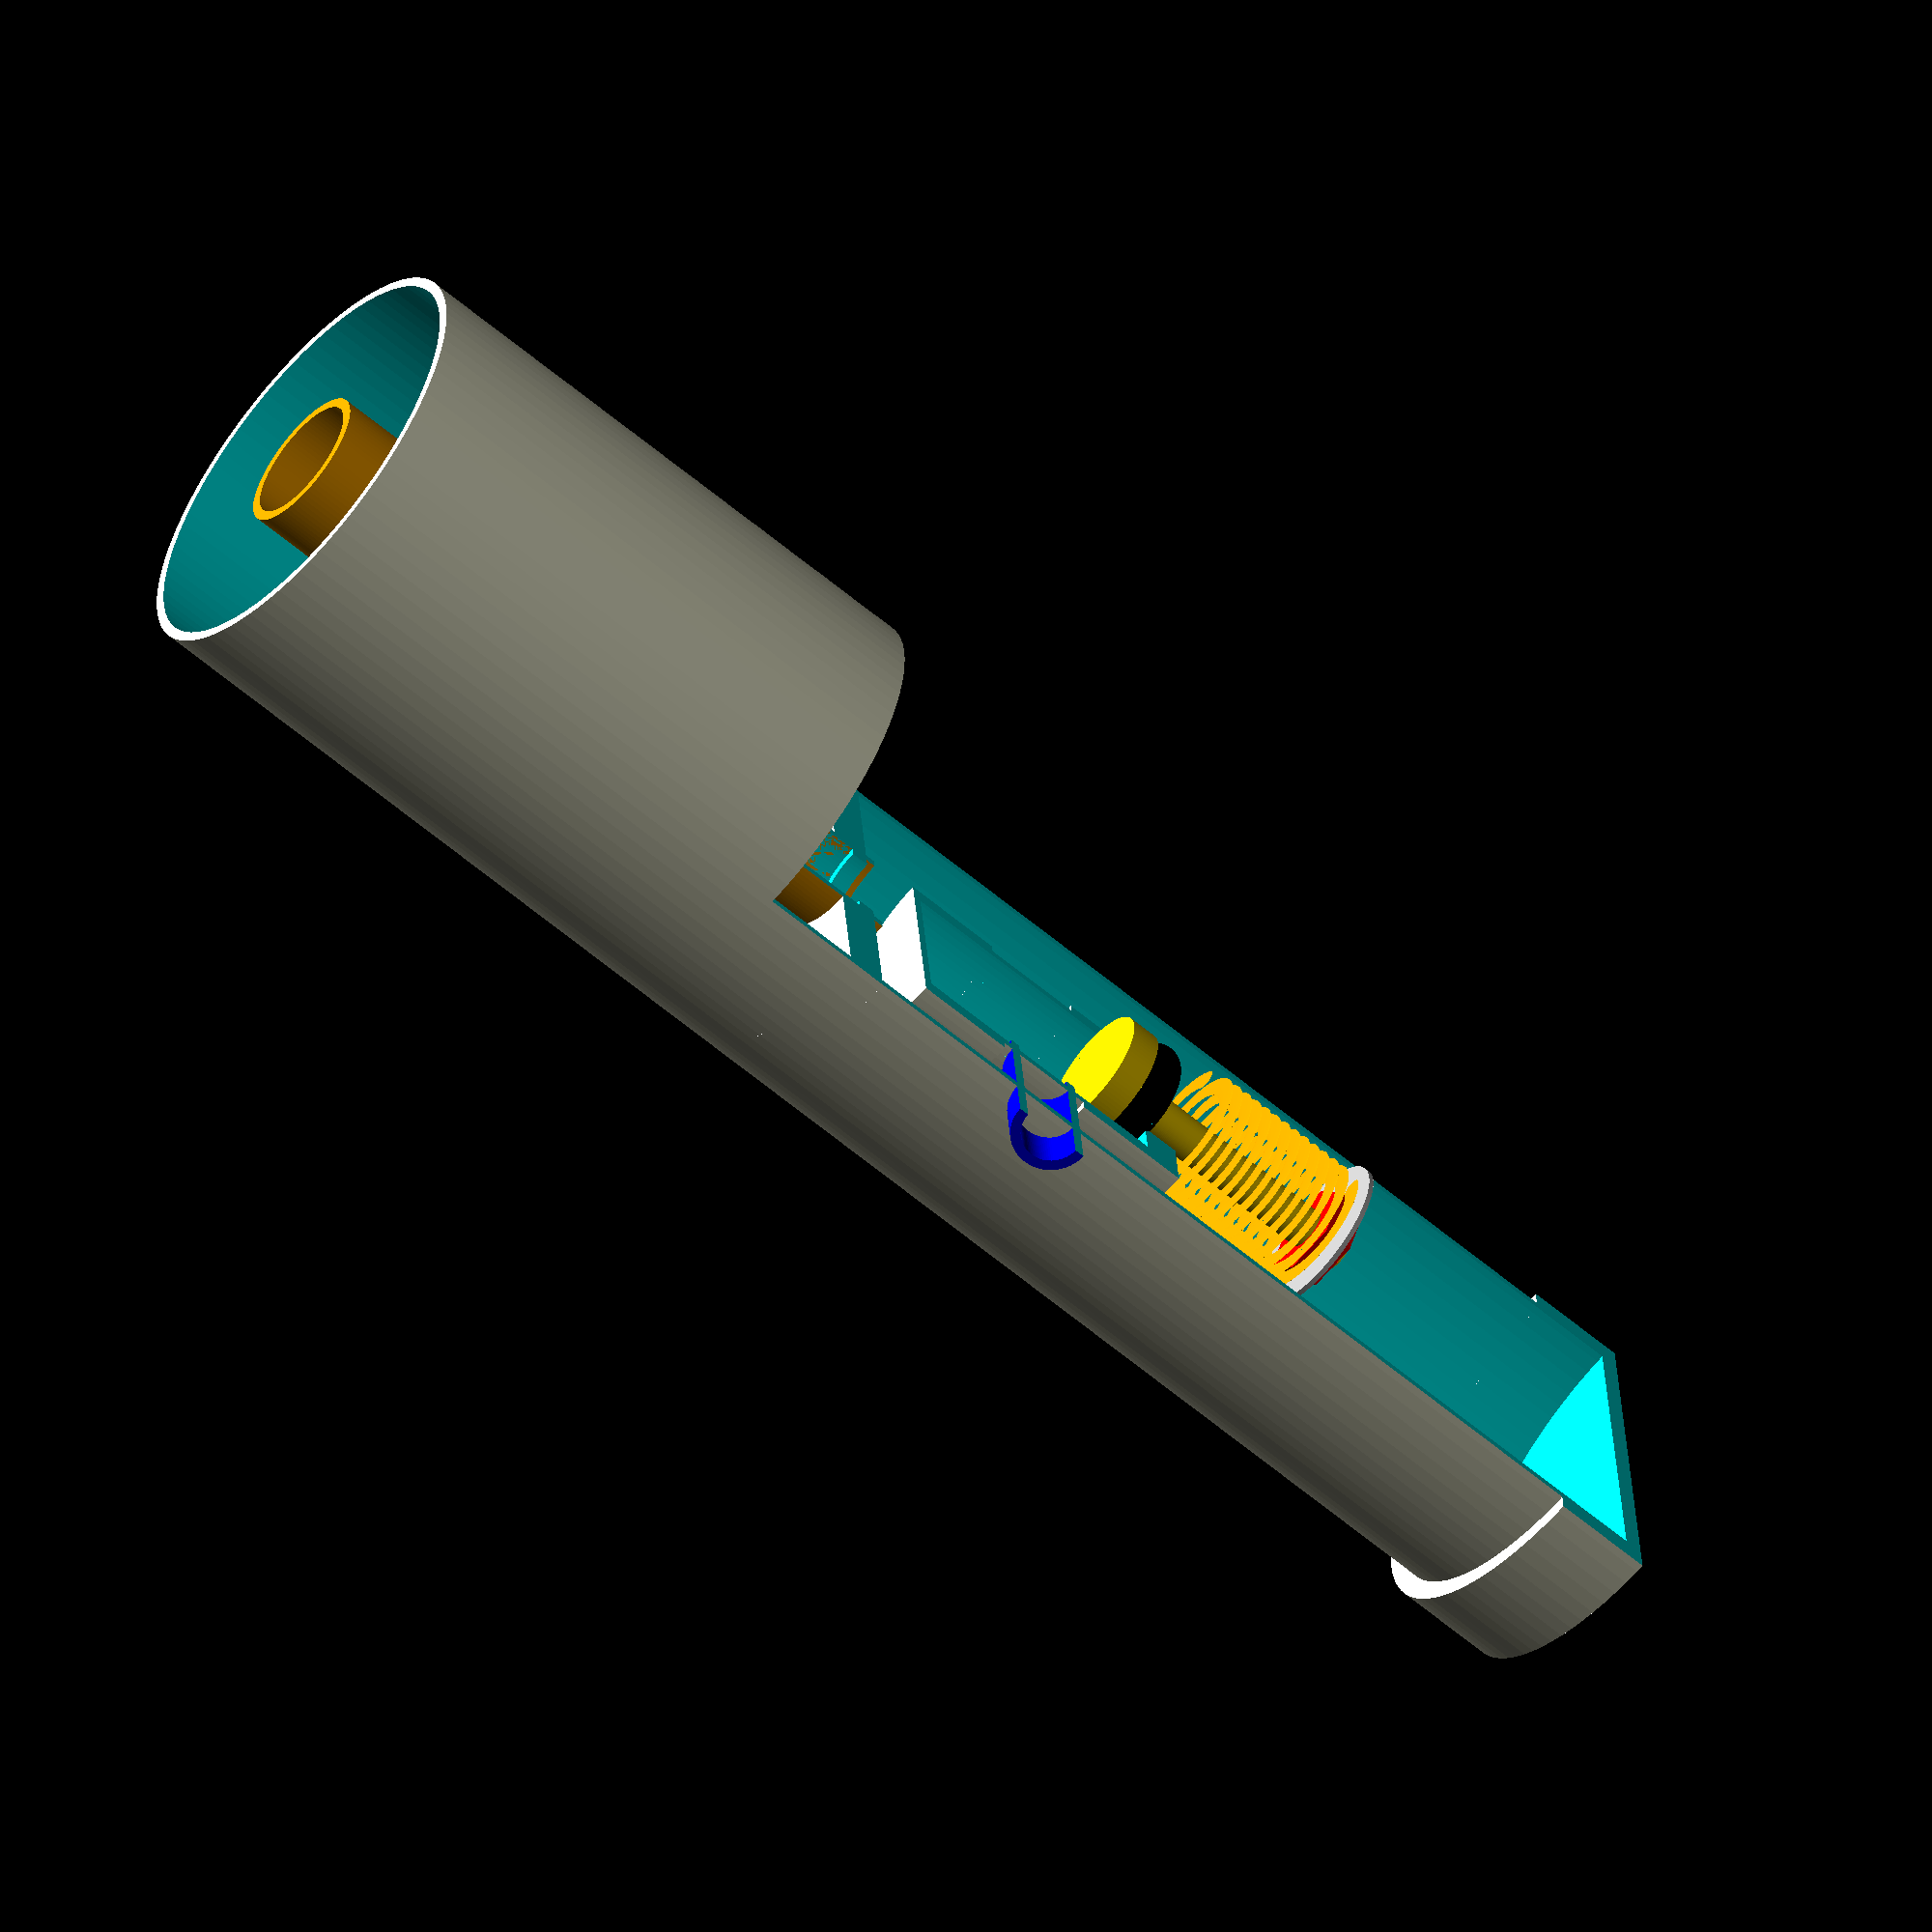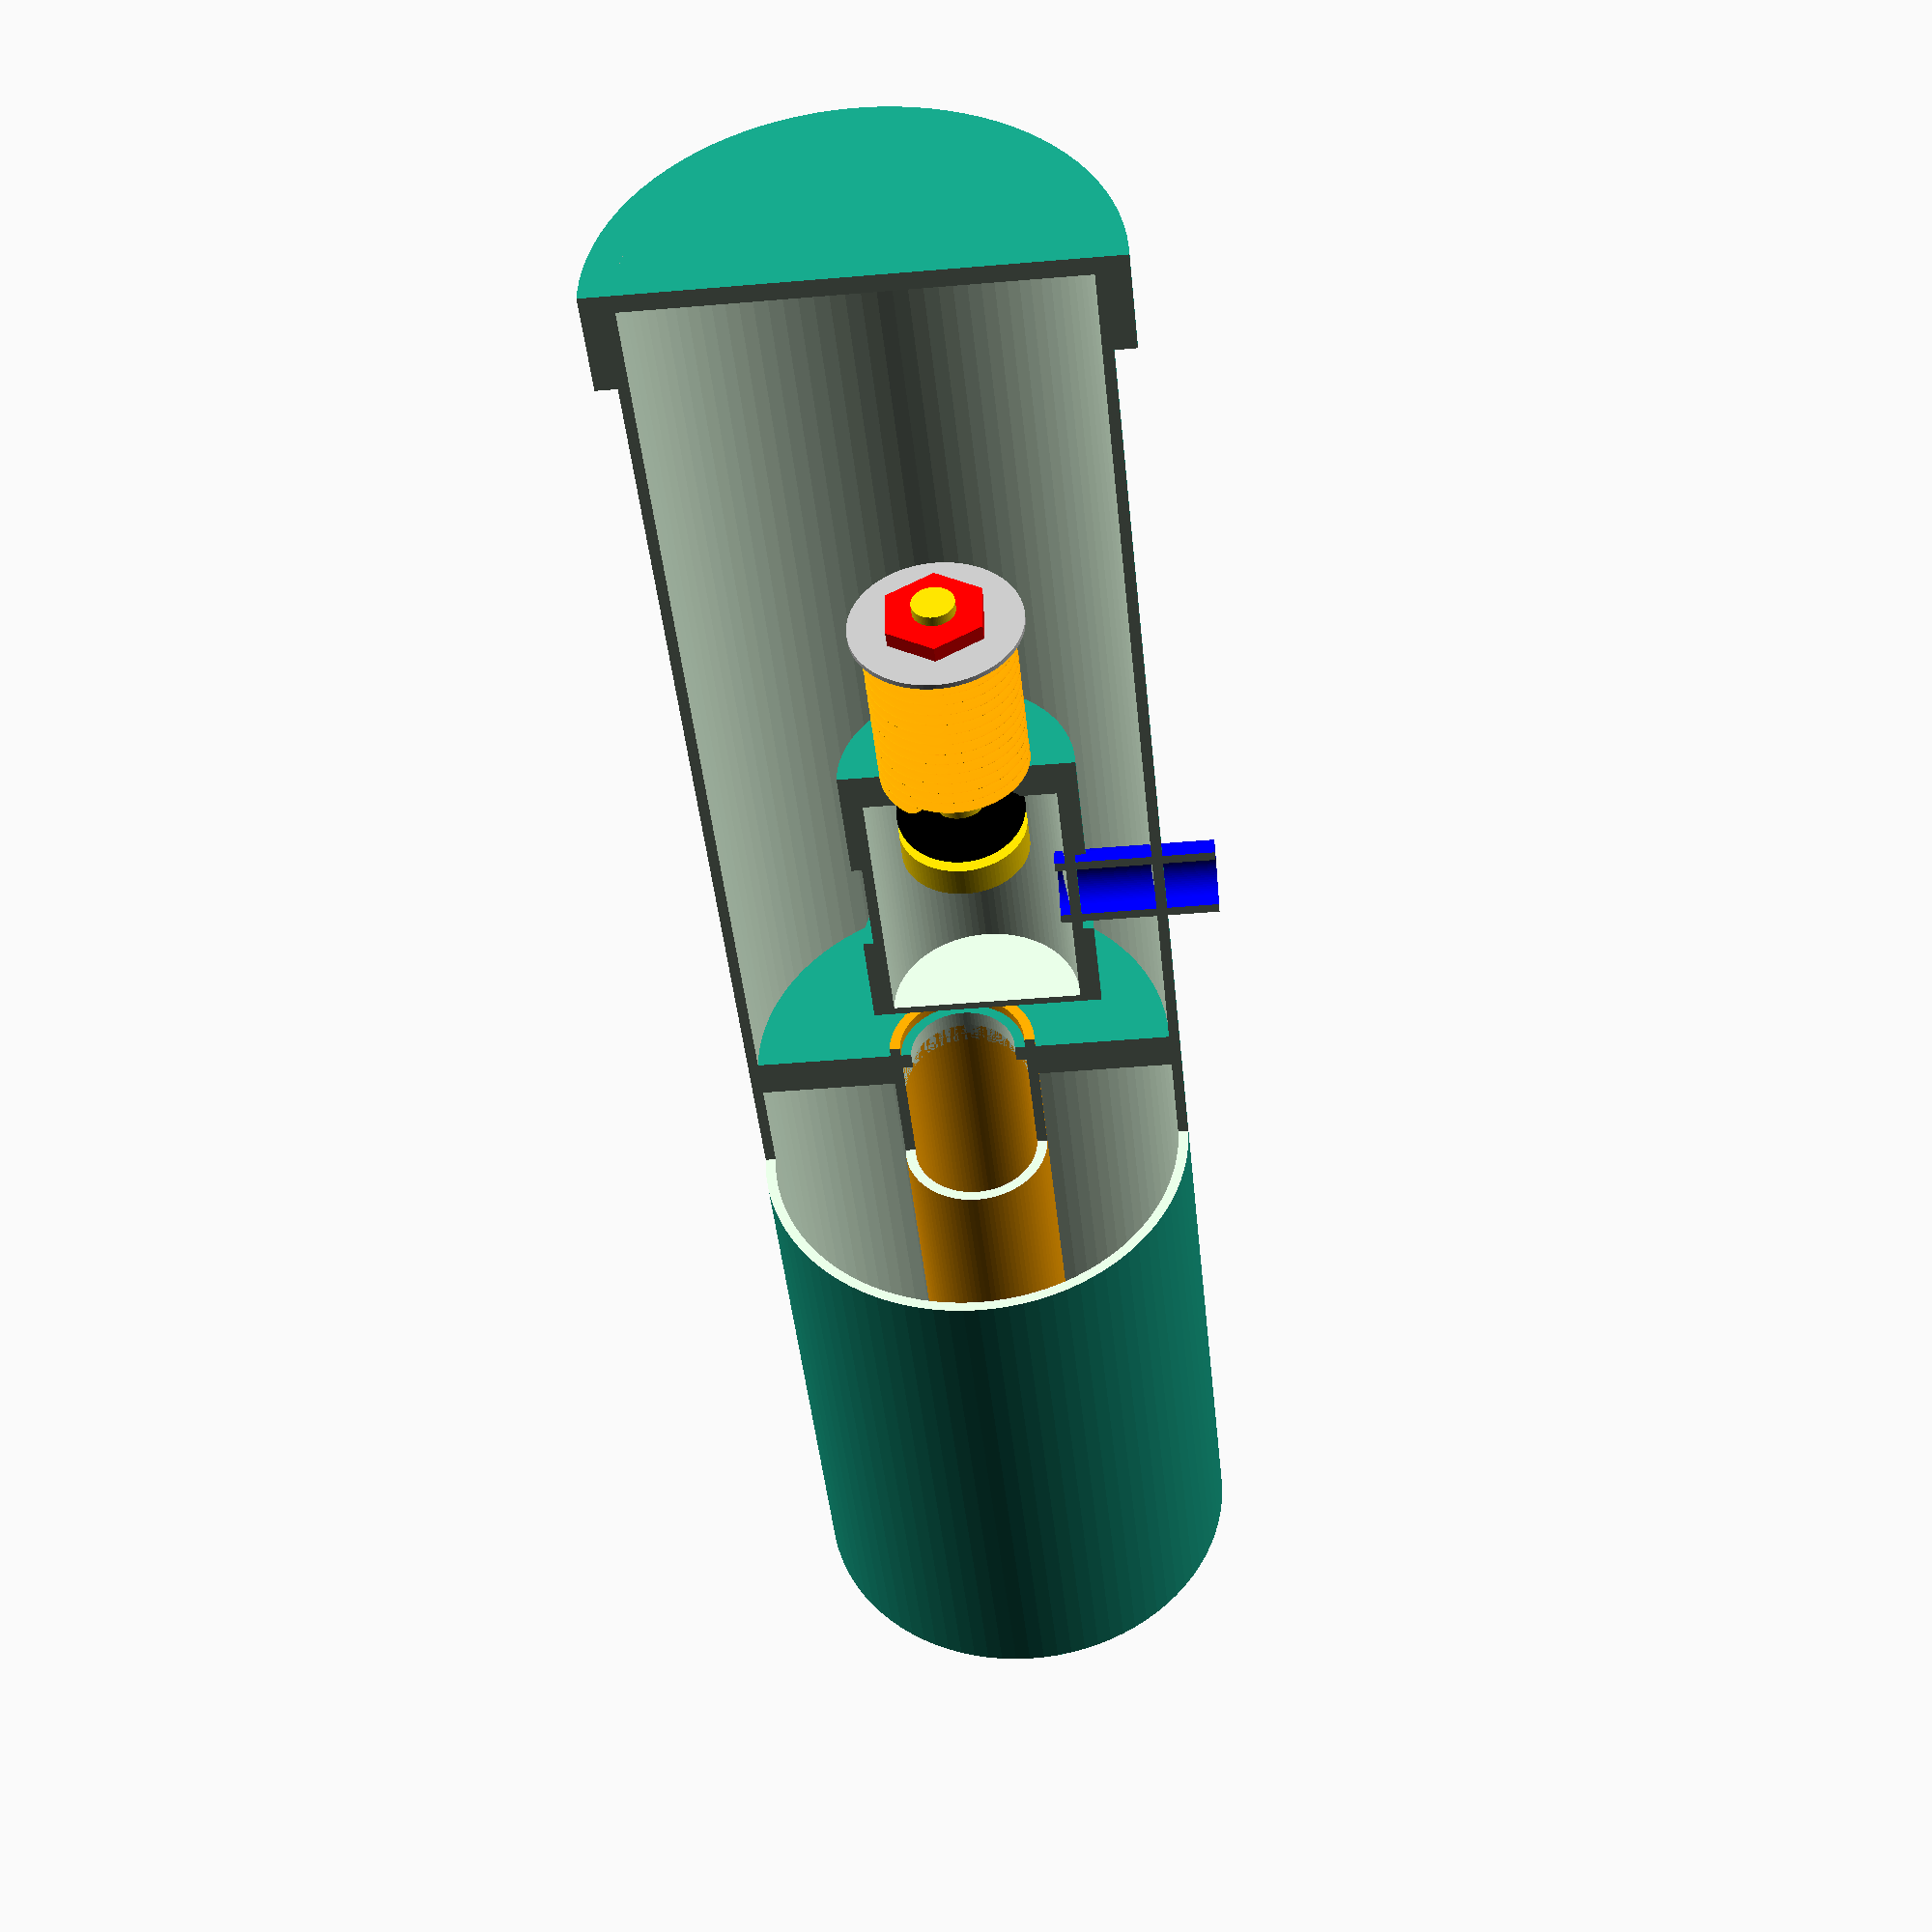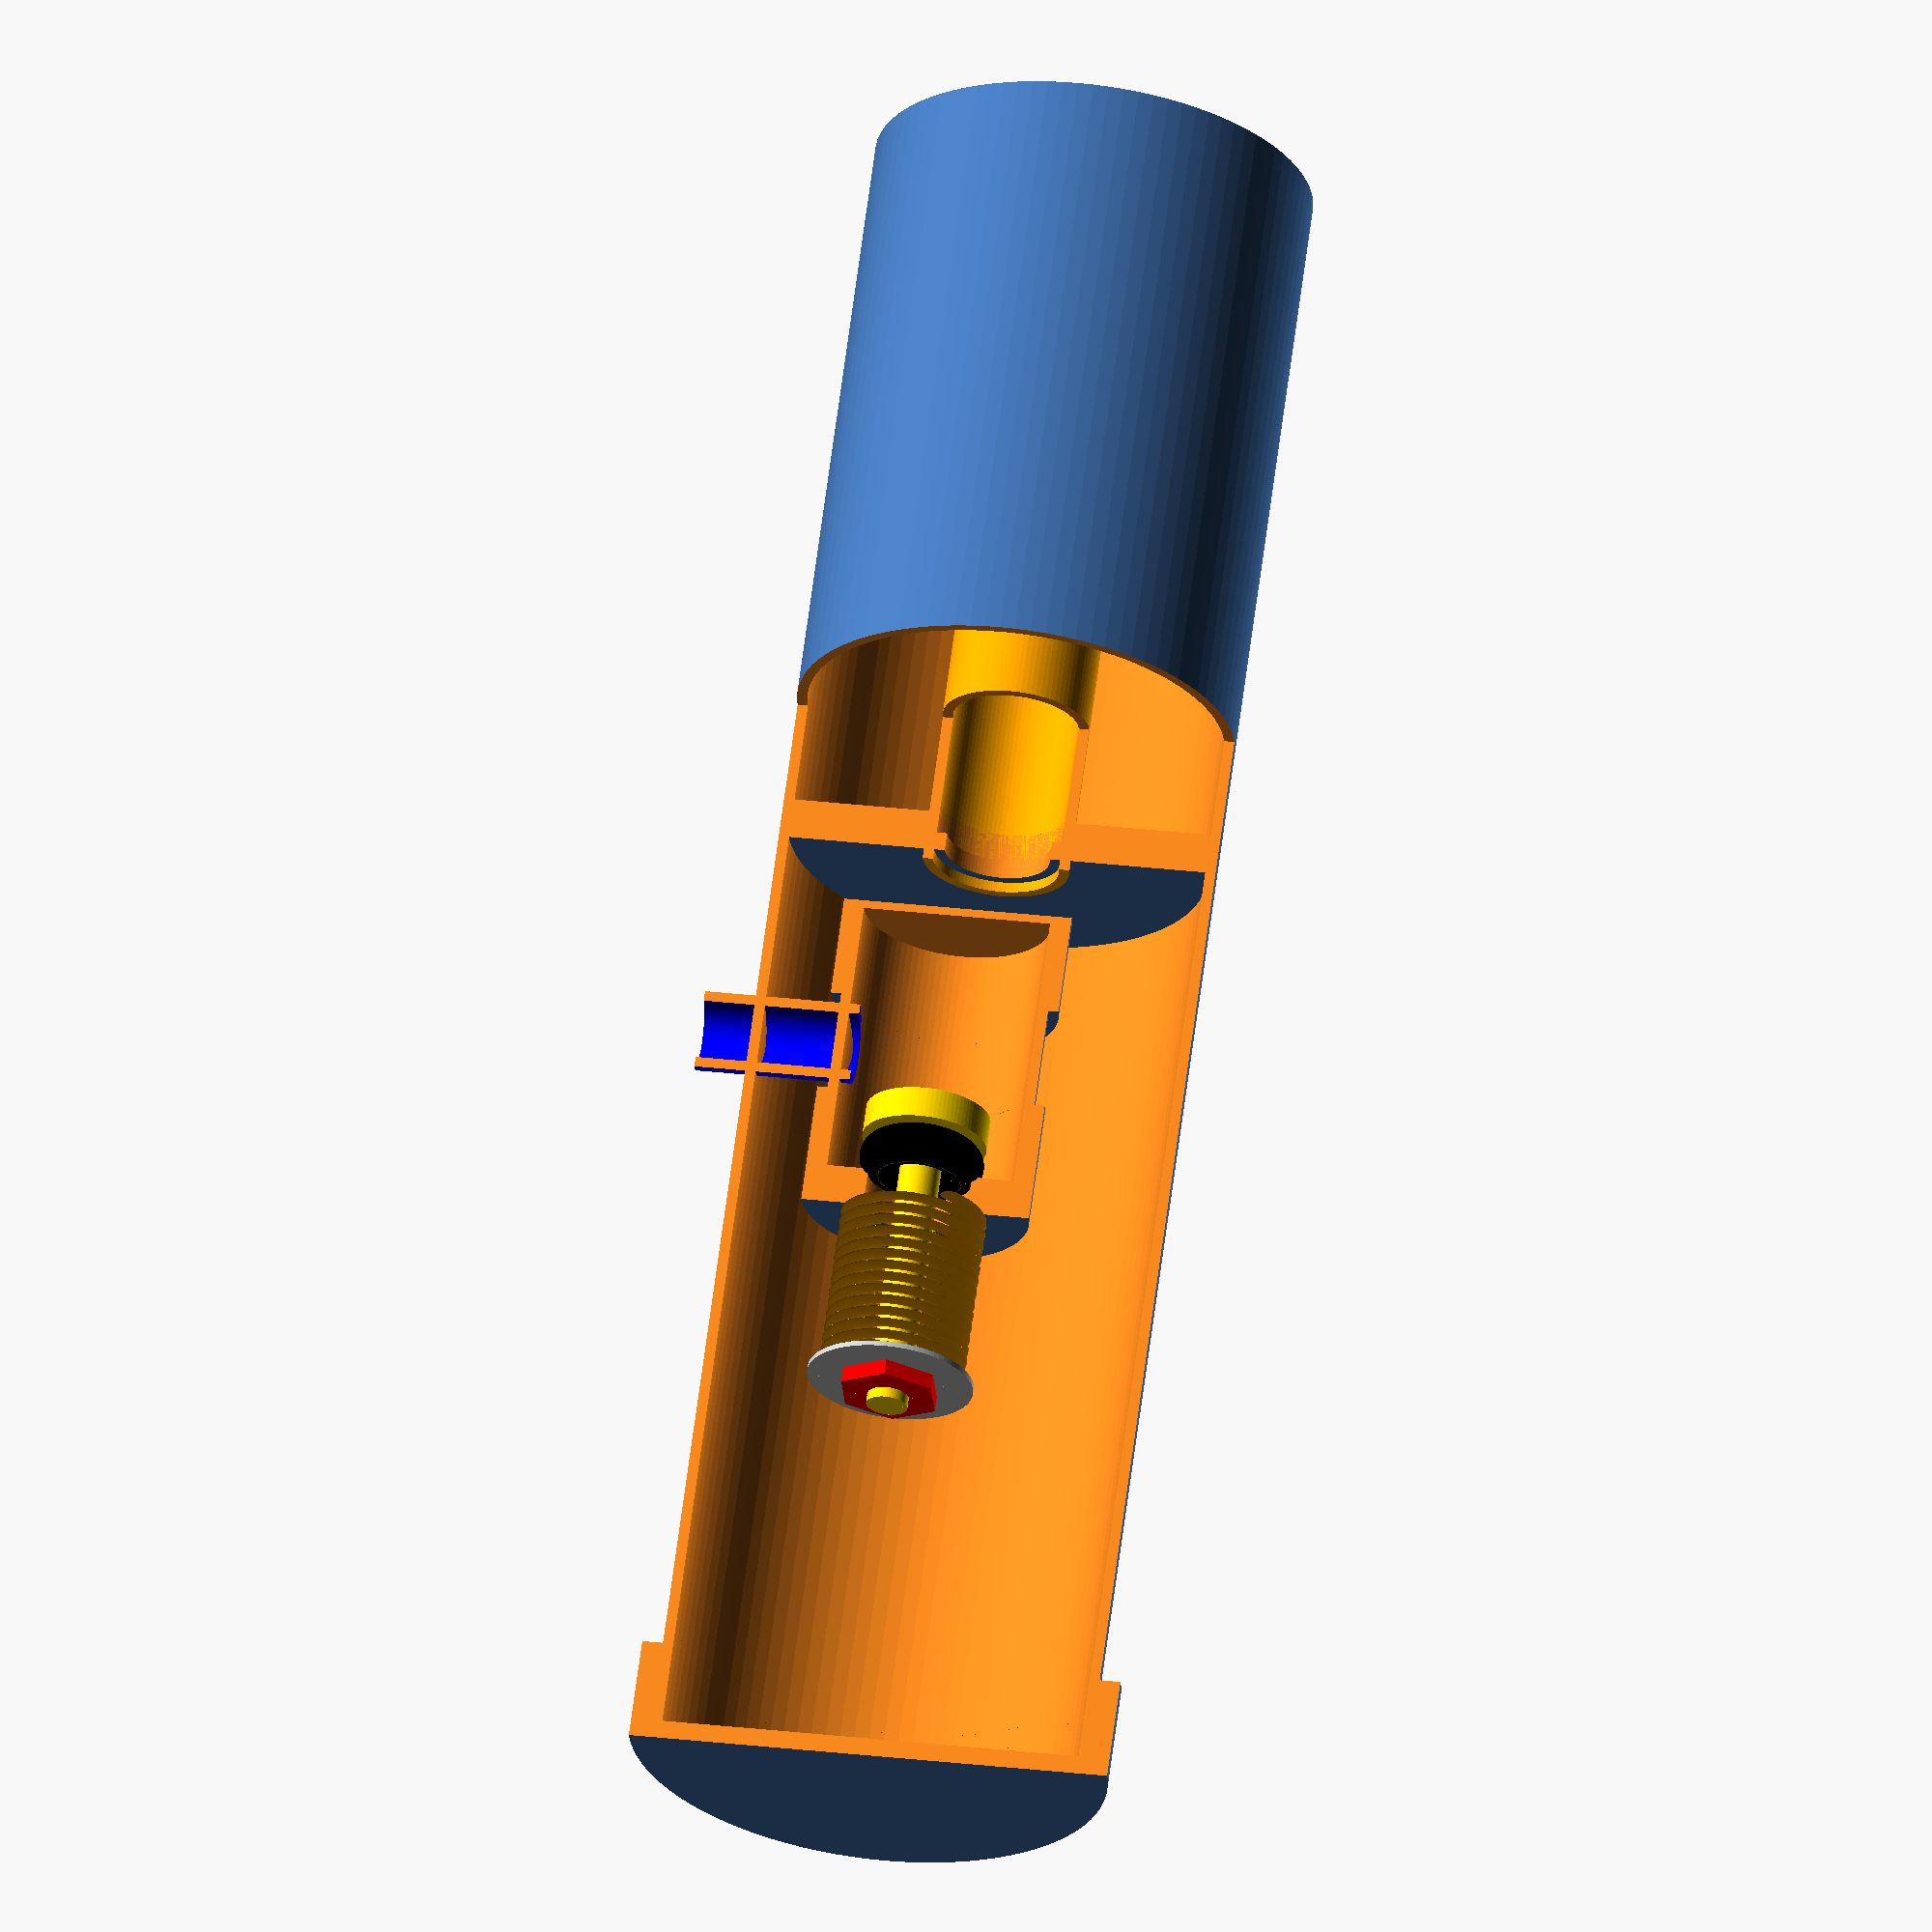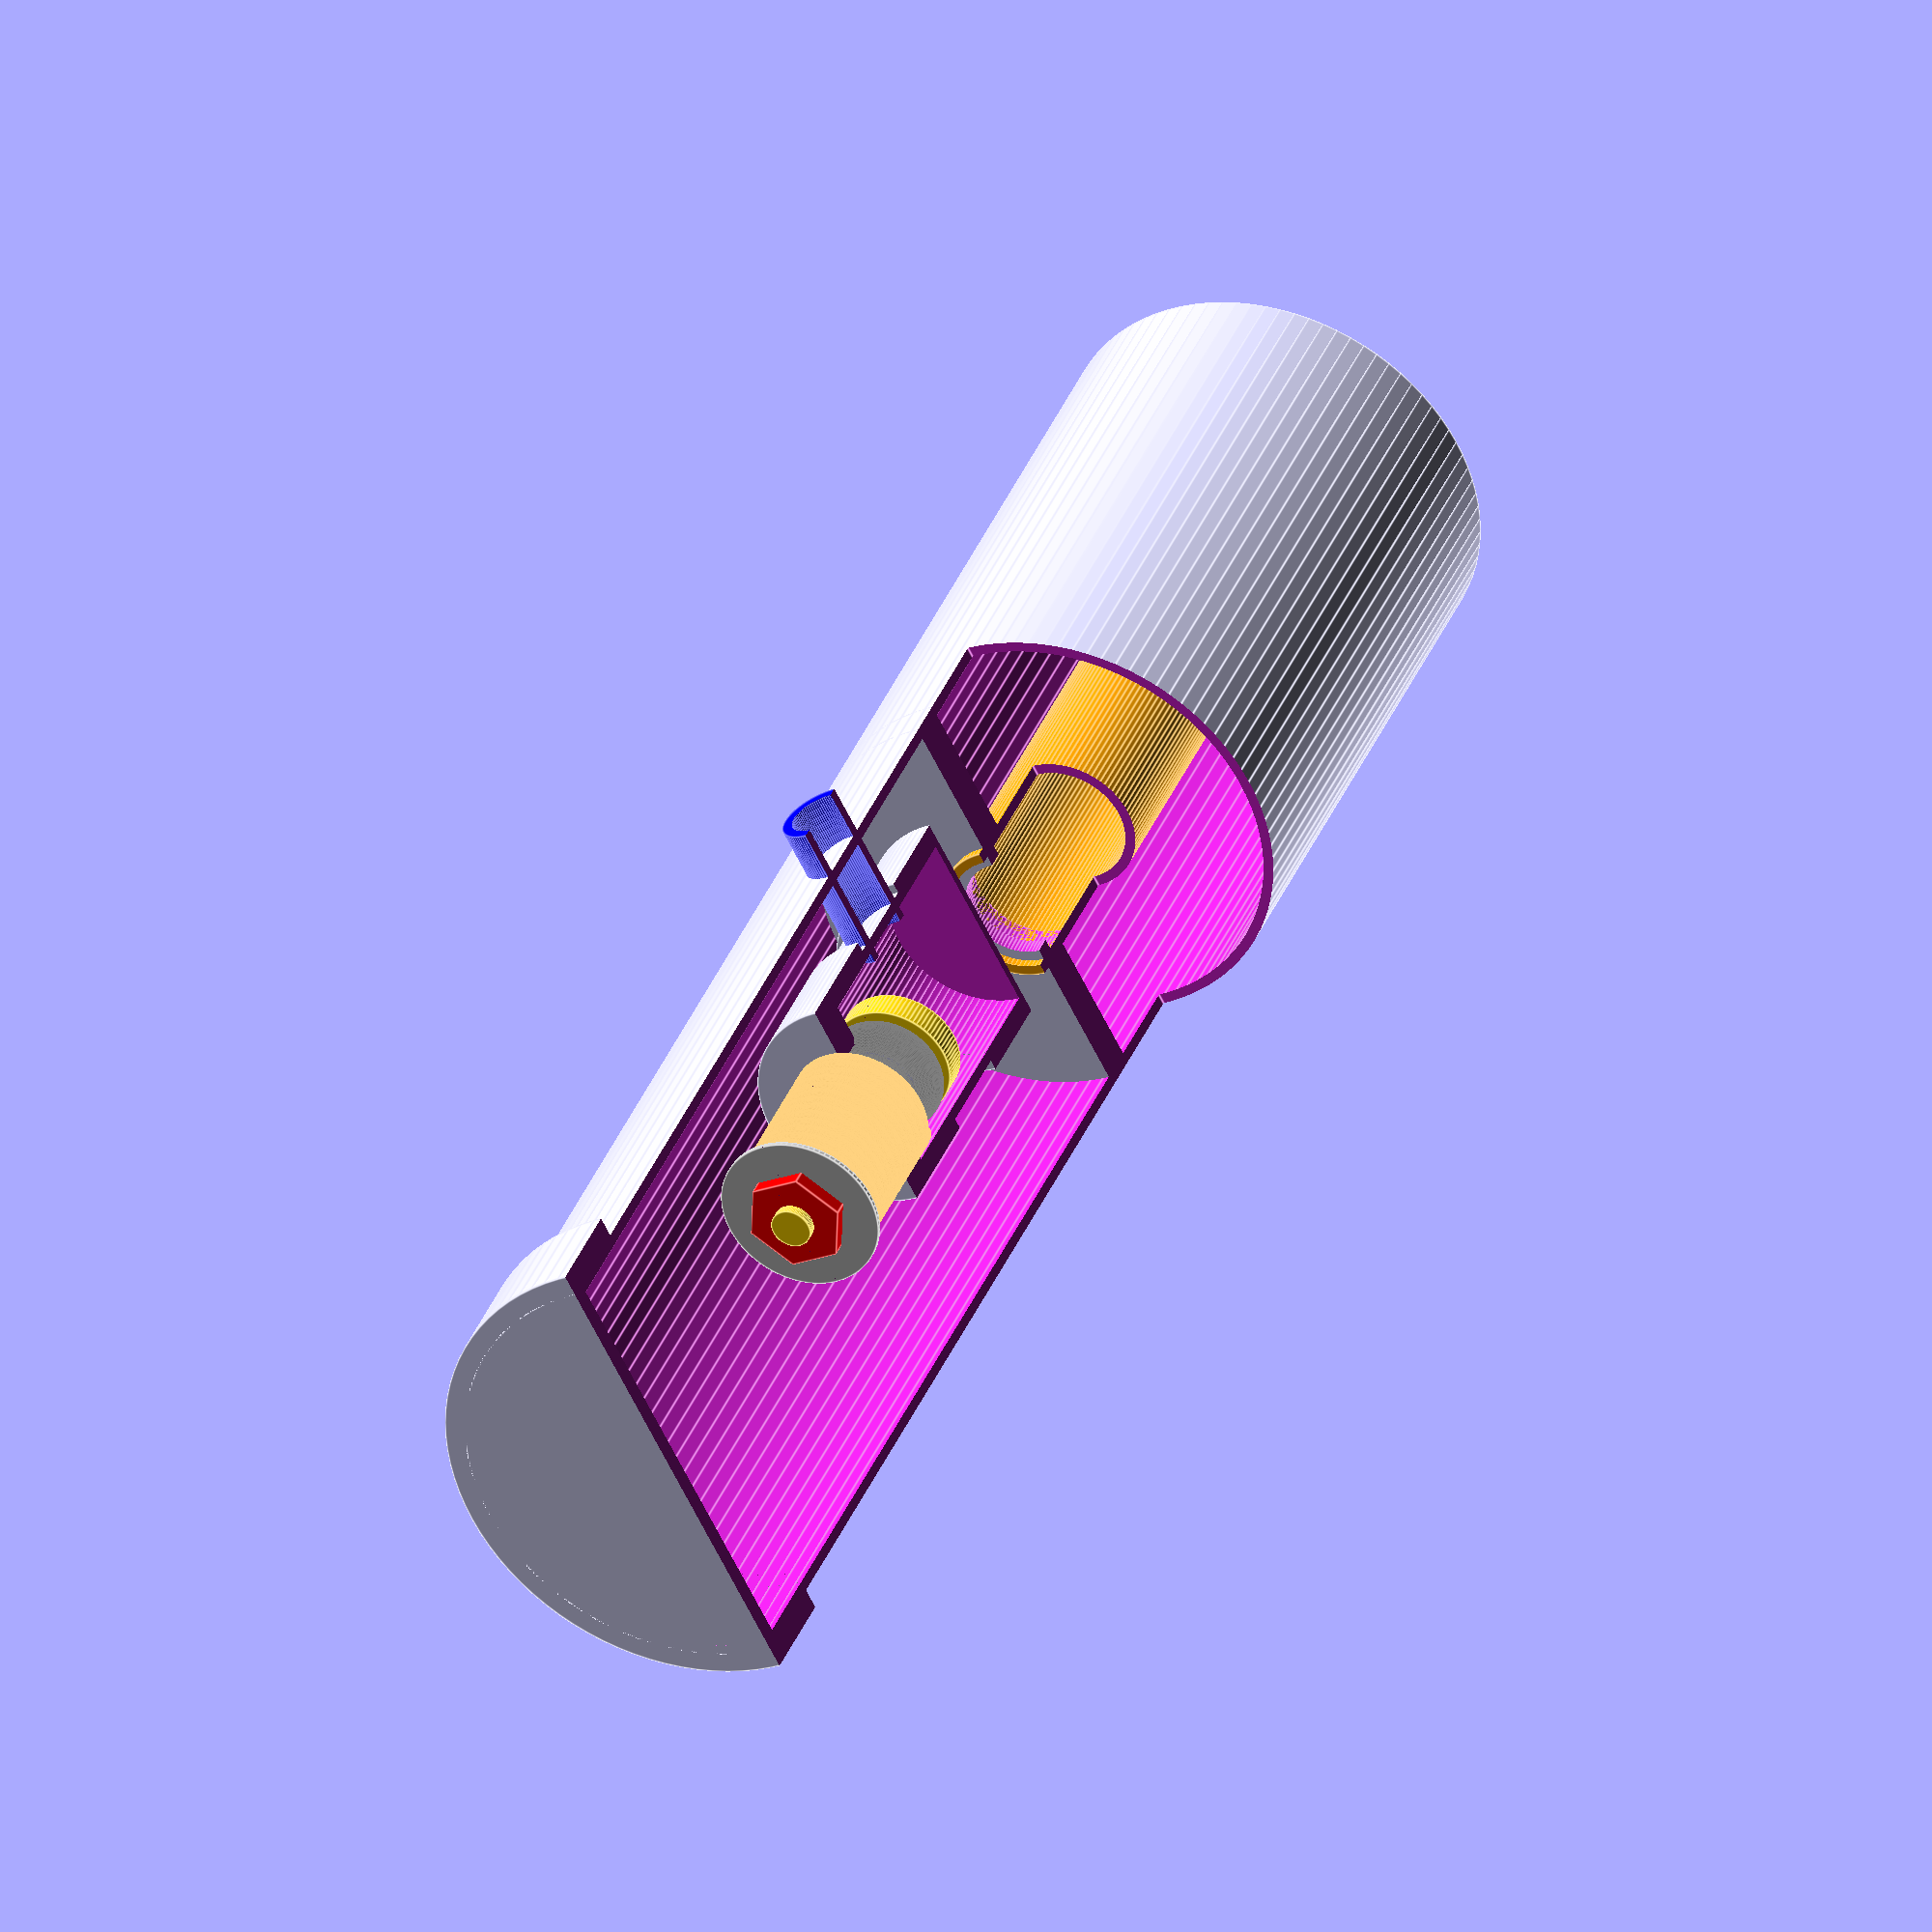
<openscad>

$fn=90;

PVC_d=42.22;
PVC_circumference=PVC_d*PI;
PVC_r=PVC_d/2;
echo ("PVC_circumference=",PVC_circumference);

half_l=236.25;
tube_l=half_l*2;//11*25;
echo("Half=",half_l,"  tube=",tube_l,"  inches=",18.9*25);
barrel_l=198;	// Length of actual internal barrel
dart_r=12.15/2;
dart_l=73;

magazine_h=dart_r*2+5;
magazine_l=dart_l+5;

vent_d=18-7;
vent_r=vent_d/2;
vent_radial_offset=PVC_circumference/4;
vent_spacing_multiplier=28/19;
echo ("vent_spacing_multiplier:  ", vent_spacing_multiplier);

drill_hole_r=vent_r;
rotate_around_barrel=30;

tip_to_vent_offset=vent_d*(29.5/18.12);  //27;
echo ("tip_to_vent_offset: ", tip_to_vent_offset);

tip_to_barrel_offset=-6.85;

module flat_barrel() {
	//  Actual barrel for reference
	%translate([-6,tip_to_barrel_offset,0]) {
		translate([-15.7/2,0,0])
			square([15.7,barrel_l]);
		translate([-29/2,6.85,0])
			square([29,7.9]);
	}
}


module tube(outer_r, inner_r, length) {
	difference(){
		cylinder(r=outer_r,h=length);
		translate([0,0,-0.1])
			cylinder(r=inner_r,h=length+0.2);
	}
}


module flat_cap(outer_r, inner_r, length) {
	wall_thickness=outer_r - inner_r;
	difference(){
		cylinder(r=outer_r,h=length);
		translate([0,0,-wall_thickness])
			cylinder(r=inner_r,h=length+0.2);
	}
}

module reducer(outer_r, inner_r, reduced_r,length,end_wall) {
	wall_thickness=outer_r - inner_r;
	difference(){
		cylinder(r=outer_r,h=length+end_wall);
		union(){
			translate([0,0,-end_wall])
				cylinder(r=inner_r,h=length+0.2);
			cylinder(r=reduced_r,h=length+end_wall+0.2);
		}
	}
}


module o_ring(outer_r, inner_r) {
	ring_r=(outer_r - inner_r)/2;
	color("black")
		rotate_extrude(convexity = 10)
			translate([inner_r+ring_r, 0, 0])
				circle(r = ring_r);		
}


module piston_bolt(shaft_r, head_r, head_thickness,length) {
	cylinder(r=shaft_r,h=length);
	translate([0,0,length-head_thickness])
		cylinder(r=head_r,h=head_thickness);
}


module spring(inner_r, length, rotations, wire_r){
	linear_extrude(height = length, center = true, convexity = 10, twist = rotations)
		translate([inner_r, 0, 0])
			circle(r = wire_r);
}


//Begin Main

color("gold")
translate([0,53,0])		// The valve piston
	rotate([90,0,0])
		piston_bolt(shaft_r=2, head_r=6, head_thickness=3,length=31);

translate([0,52,0])		// The valve retaining nut and washer
	rotate([90,0,0]) {
		translate([0,0,1.5])
			color("silver")
				cylinder(r=8, h=0.5); 
		color("red")
			cylinder(r=5, h=3, $fn=6);
	}

translate([0,41,0])		// The valve spring
	rotate([90,0,0])  color("orange")
		spring(inner_r=6, length=17, rotations=5000, wire_r=1);

translate([0,29-2,0])
	rotate([90,0,0])
			o_ring(outer_r=6, inner_r=2);





difference(){
	union(){
		rotate([-90,0,0]){
			translate([0,-3,-dart_l-5]) {
				tube(outer_r=PVC_r, inner_r=PVC_r-1, length=dart_l+5+90);
				color("orange")
					tube(outer_r=dart_r+1, inner_r=dart_r, length=dart_l);

			translate([0,0,dart_l-5])
				reducer(outer_r=PVC_r, inner_r=dart_r, reduced_r=dart_r-1,length=3,end_wall=1);
			}

			
			translate([0,-3,90-10])
				flat_cap(outer_r=PVC_r+2, inner_r=PVC_r, length=10);

			tube(outer_r=10, inner_r=9, length=29);
			translate([0,0,20])
				reducer(outer_r=11, inner_r=10, reduced_r=5,length=10,end_wall=2);
		}
		translate([0,10,0])
			rotate([90,0,0])
				flat_cap(outer_r=11, inner_r=10, length=10);

		translate([0,15,-23]) color ("blue")
			tube(outer_r=4, inner_r=3, length=15);
	}

	union(){
	translate([0,-20,-50])
		cube([100,150,100]);
	}	
}	// End Difference

</openscad>
<views>
elev=333.9 azim=229.1 roll=176.7 proj=o view=wireframe
elev=227.4 azim=274.1 roll=84.5 proj=p view=wireframe
elev=145.1 azim=60.5 roll=261.5 proj=o view=solid
elev=63.7 azim=157.6 roll=206.3 proj=o view=edges
</views>
